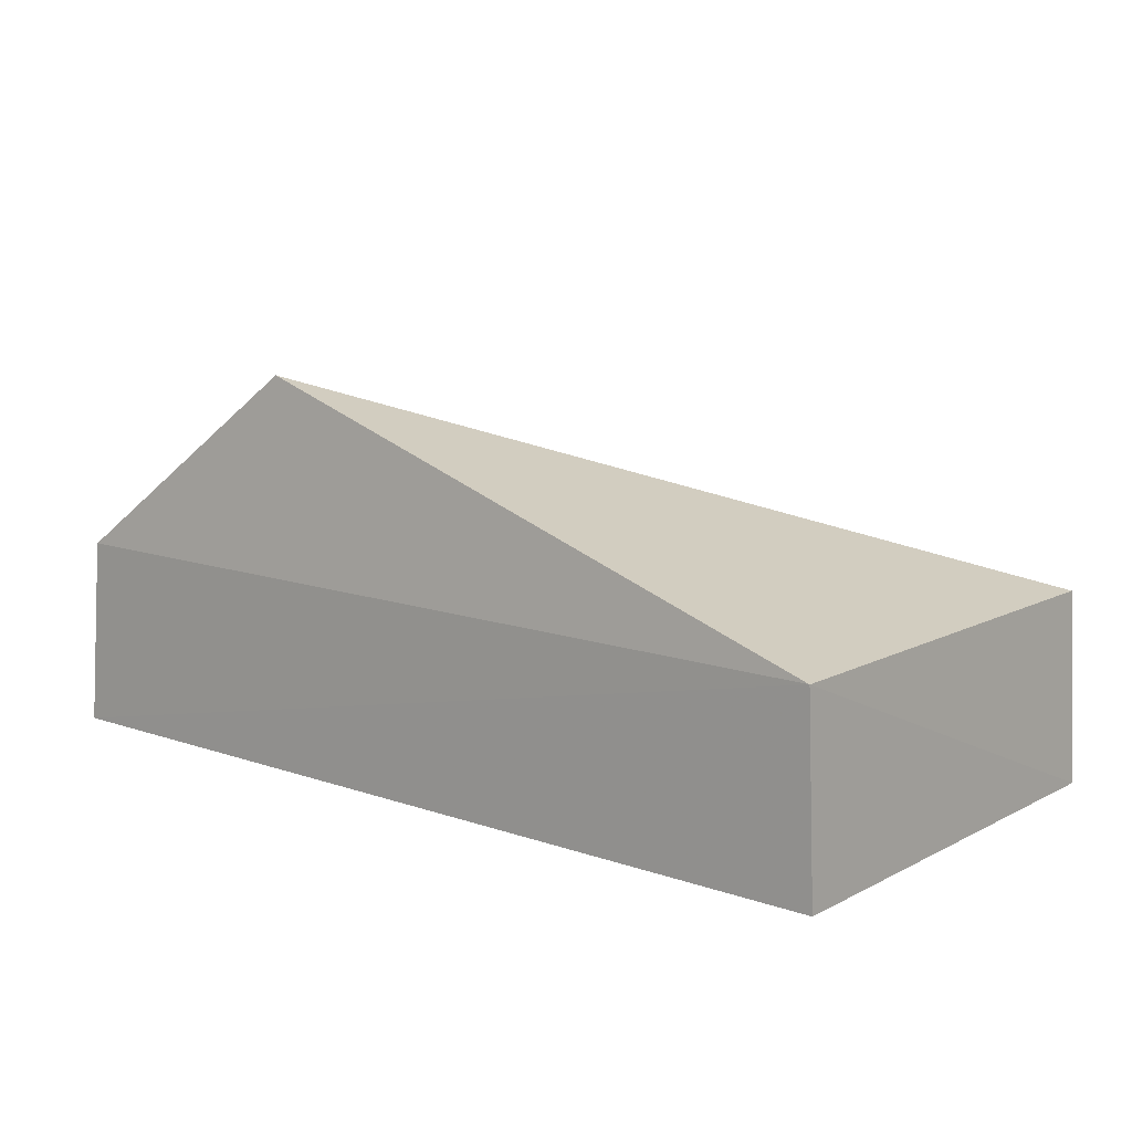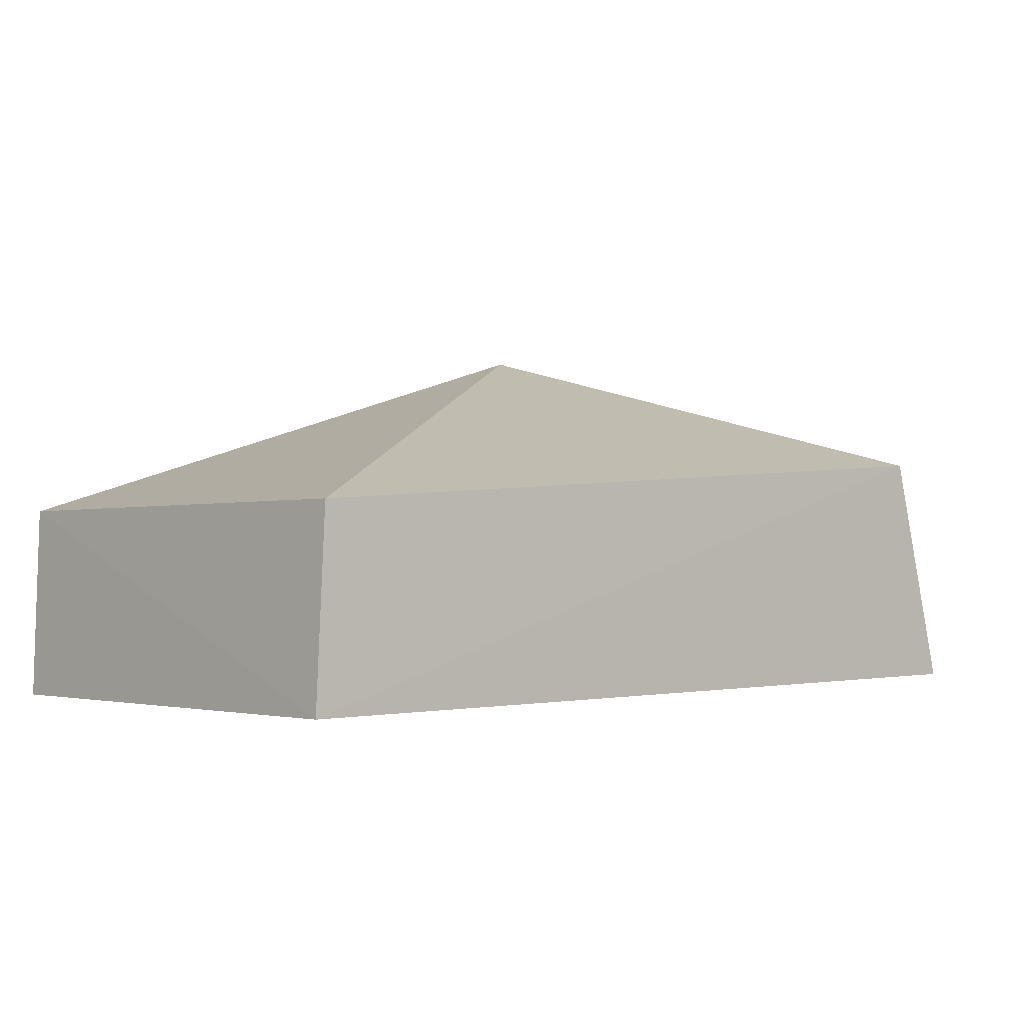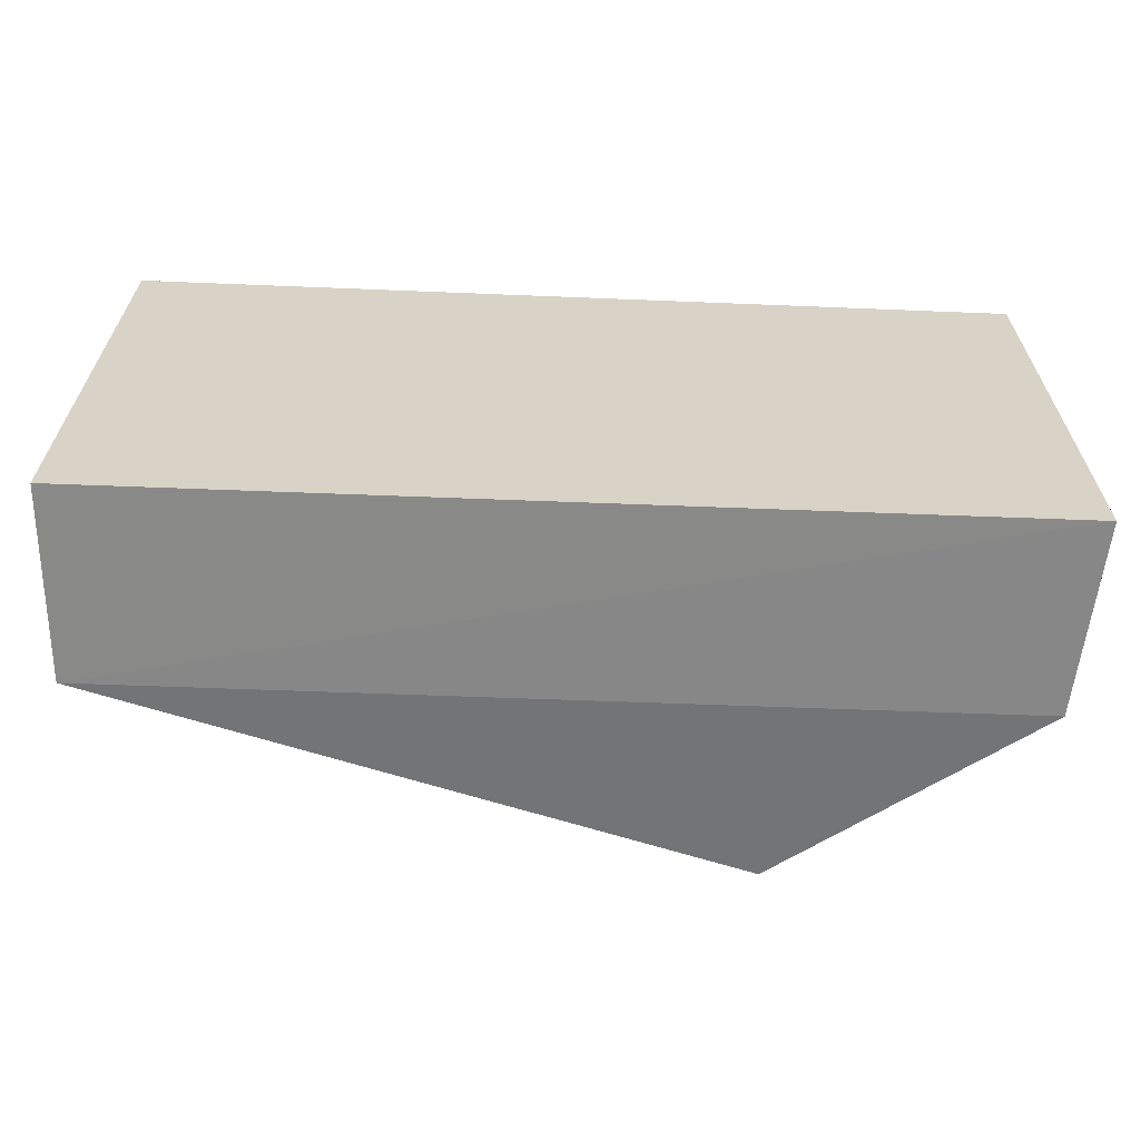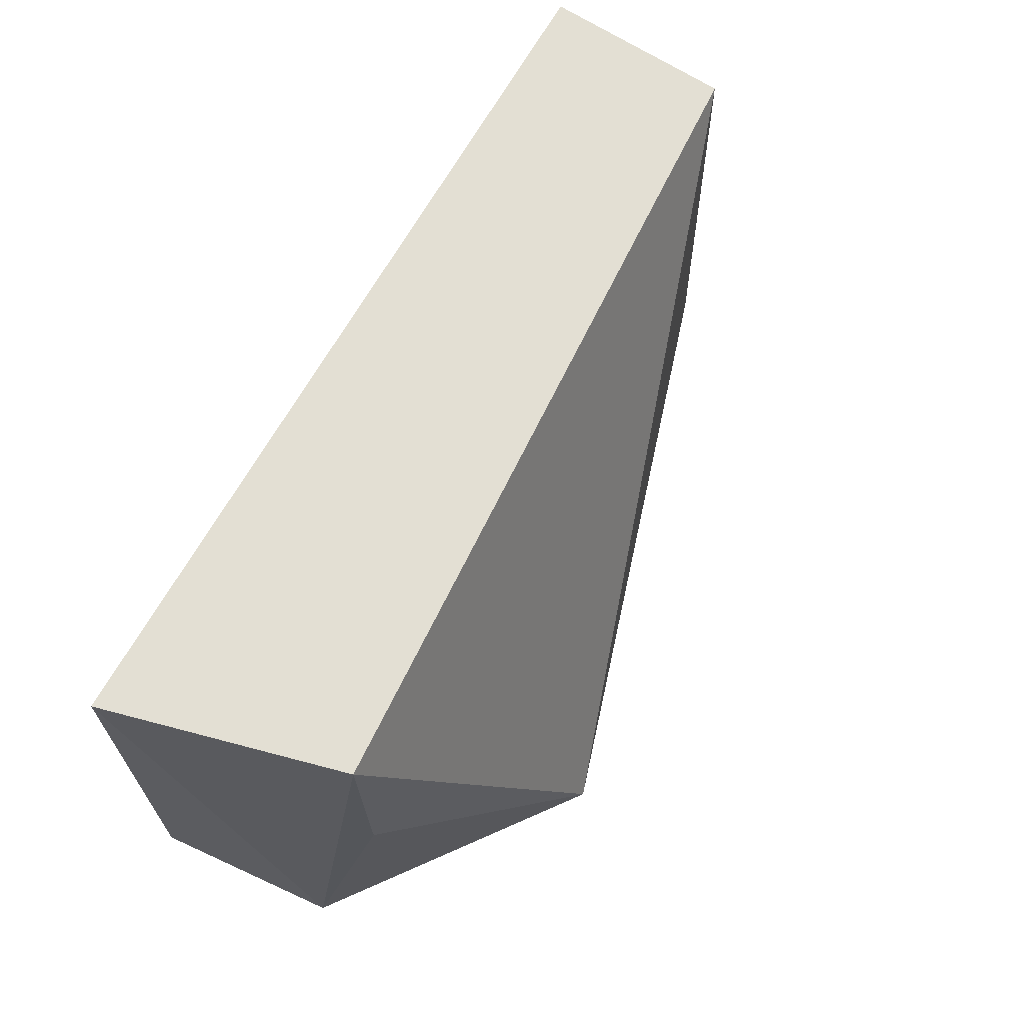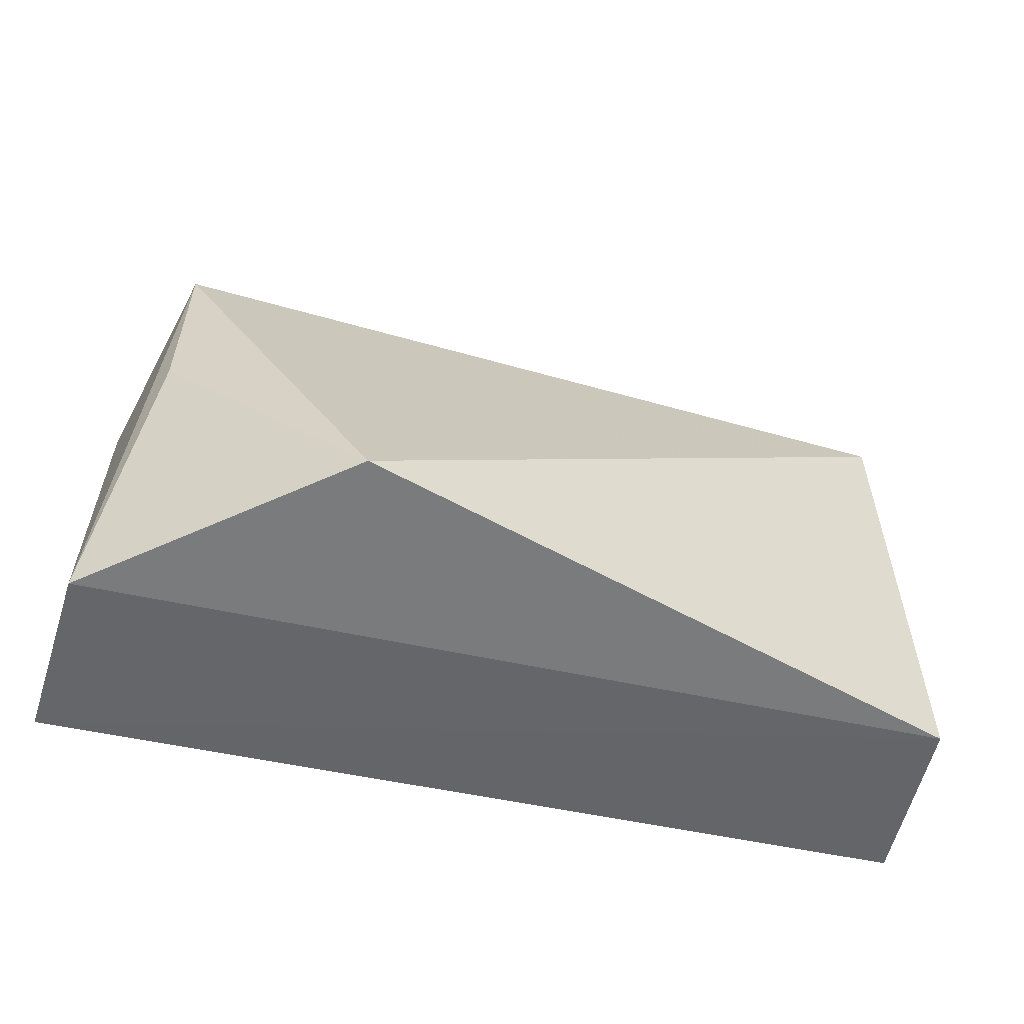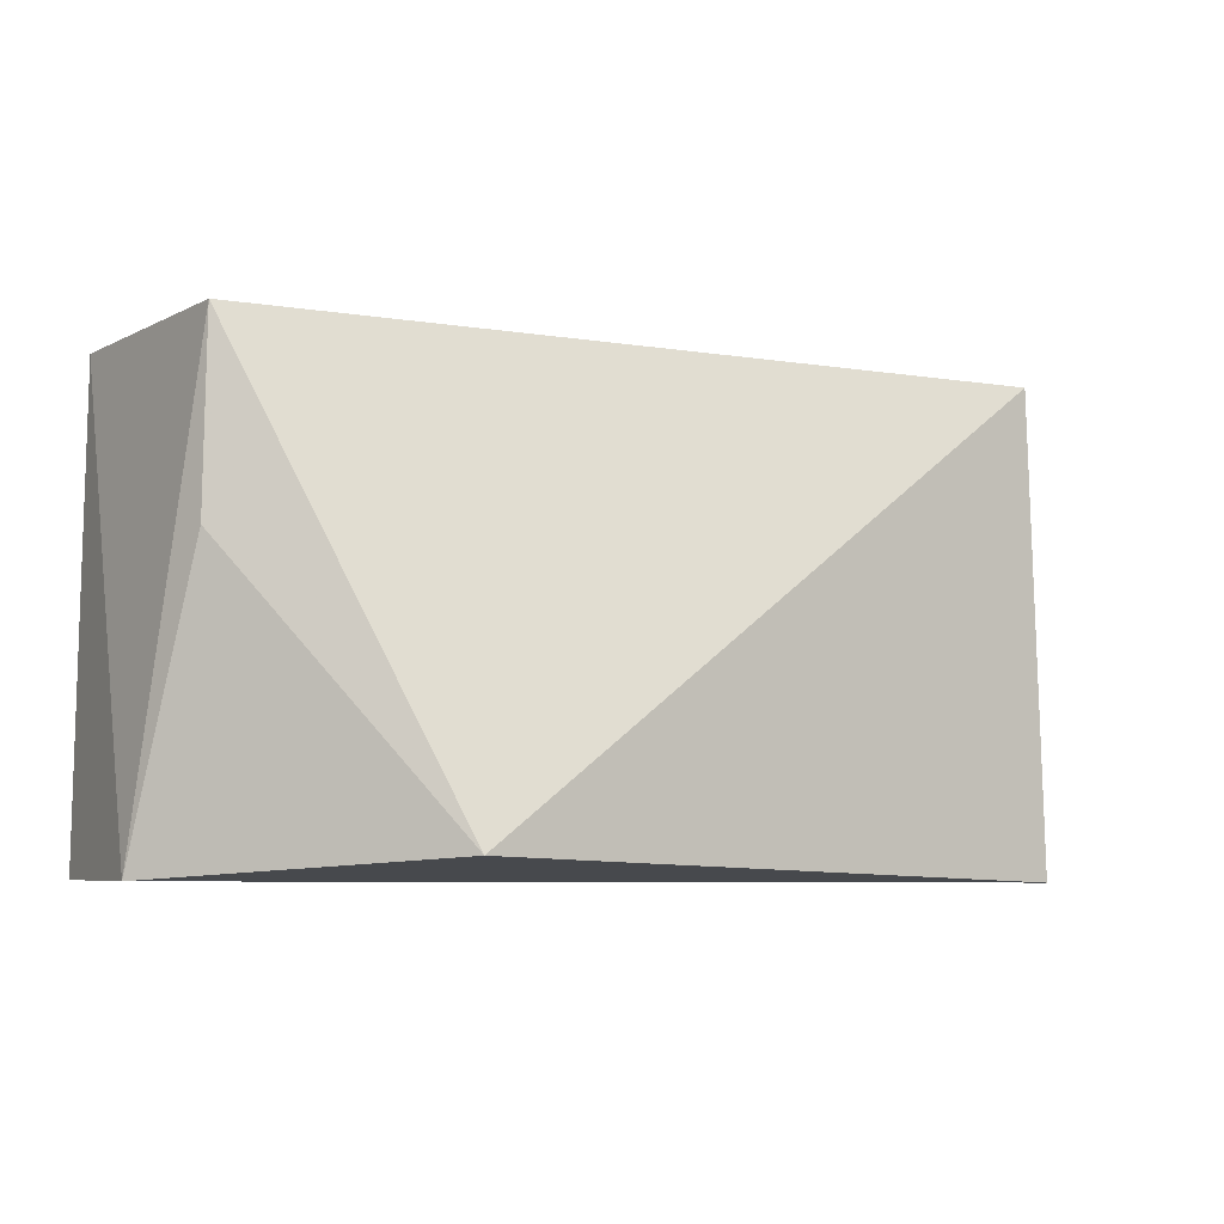
<metadata>
{"format":"obj","ext":"obj","renderer":"f3d","projection":"perspective","resolution":1024,"background":"white","views":[{"elev":10.9,"azim":-140.8,"up":"+Y"},{"elev":-2.3,"azim":-42.2,"up":"+Y"},{"elev":-62.5,"azim":-1.6,"up":"+Z"},{"elev":67.3,"azim":120.1,"up":"+Z"},{"elev":-52.0,"azim":167.4,"up":"+Z"},{"elev":-6.2,"azim":159.8,"up":"+Z"}]}
</metadata>
<code>
v 0.0693 0.1352 0.08355
v 0.07046 0.1352 0.007832
v 0.02764 0.1951 0.01104
v -0.06868 0.163 0.08298
v -0.07161 0.1335 0.007536
v 0.05911 0.1729 0.0839
v -0.07019 0.1332 0.08304
v -0.07059 0.1635 0.007294
v 0.06759 0.1653 0.007785
v 0.05987 0.1745 0.0537
f 6 3 4
f 7 5 2
f 7 2 1
f 7 6 4
f 7 1 6
f 8 2 5
f 8 4 3
f 8 7 4
f 8 5 7
f 9 6 1
f 9 1 2
f 9 8 3
f 9 2 8
f 10 9 3
f 10 3 6
f 10 6 9

</code>
